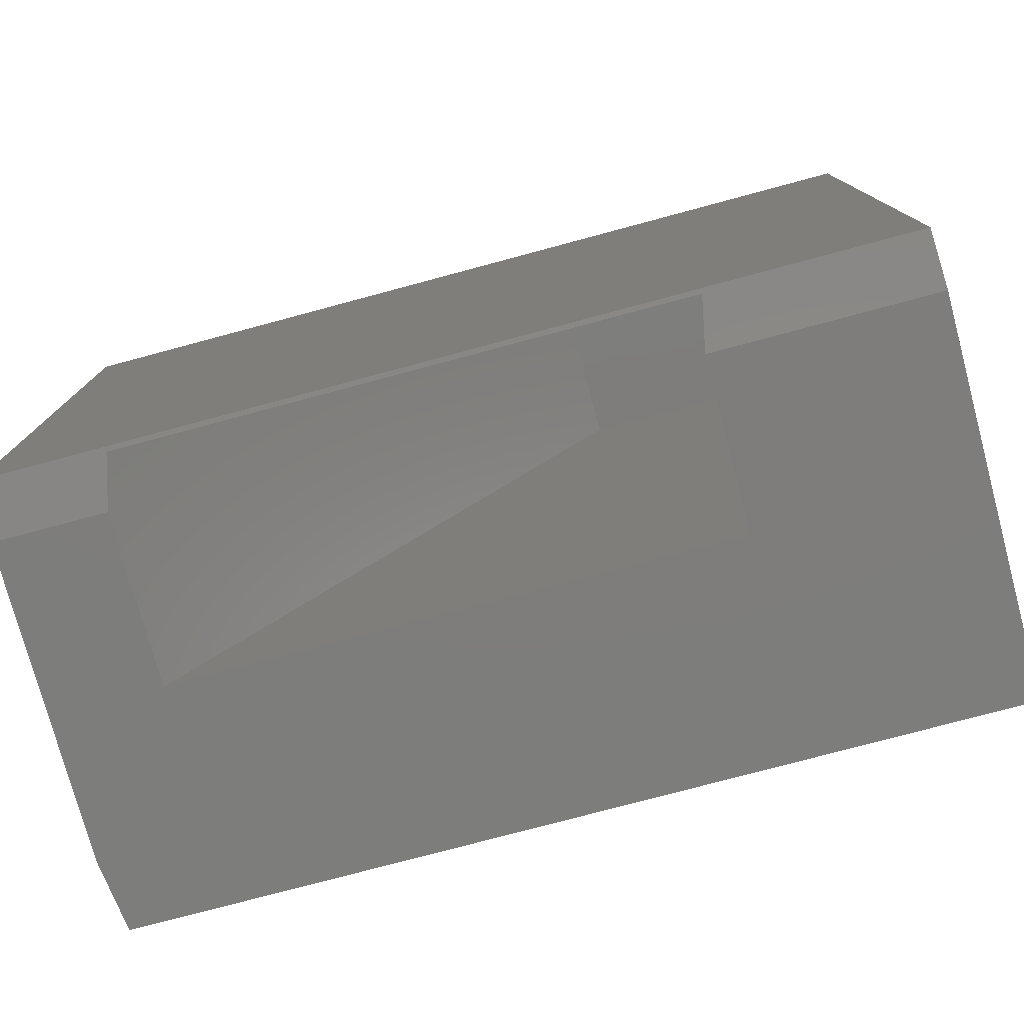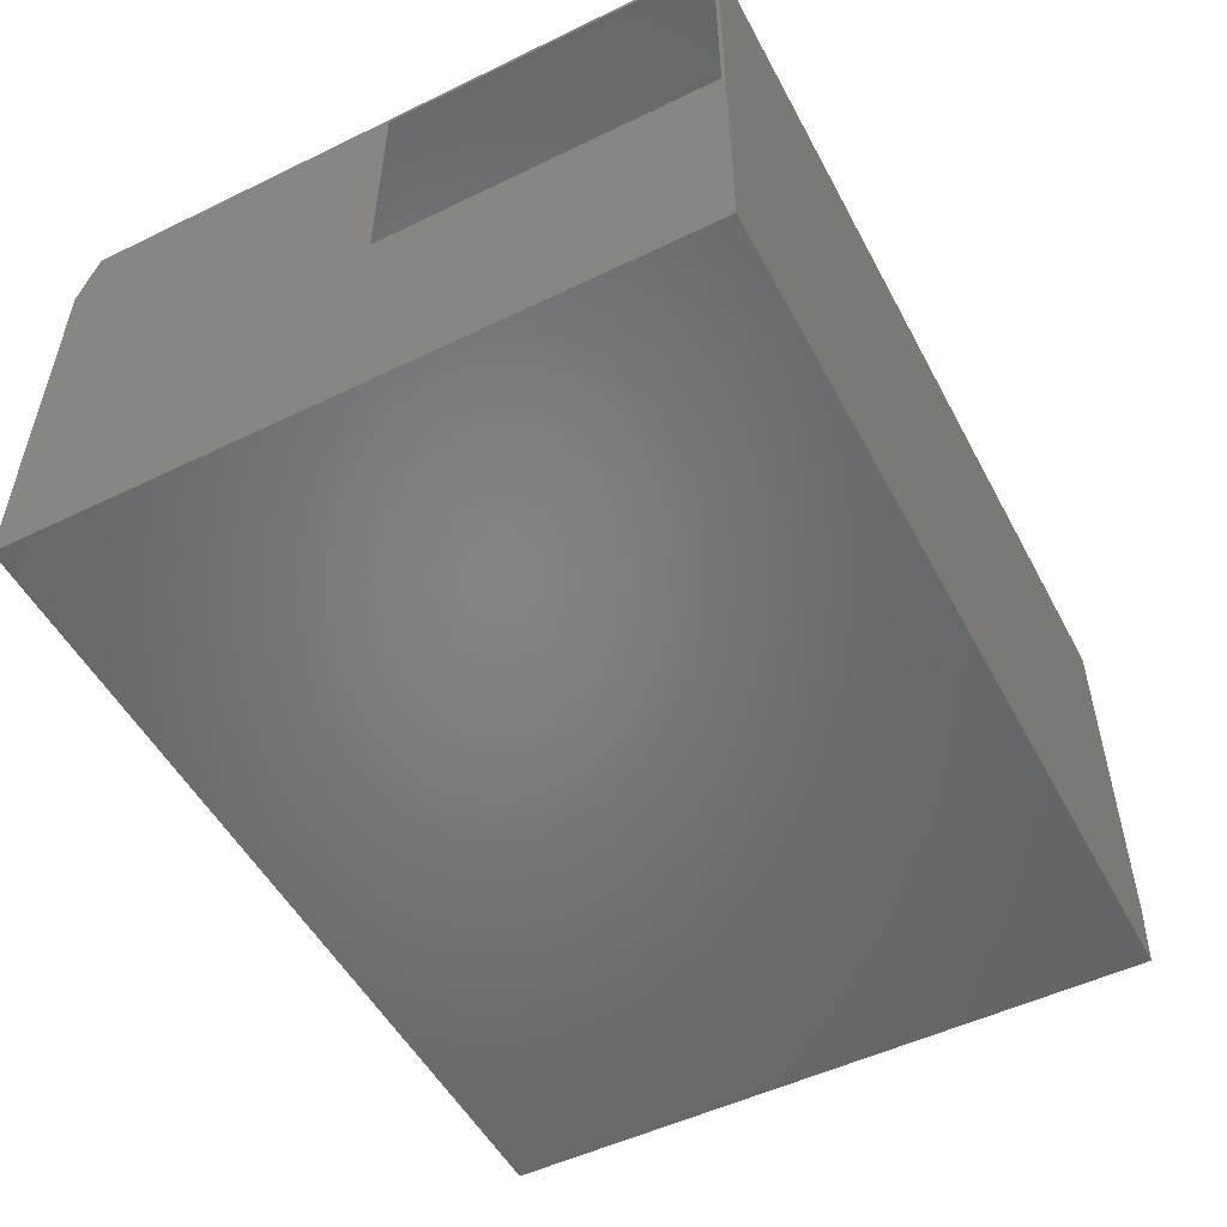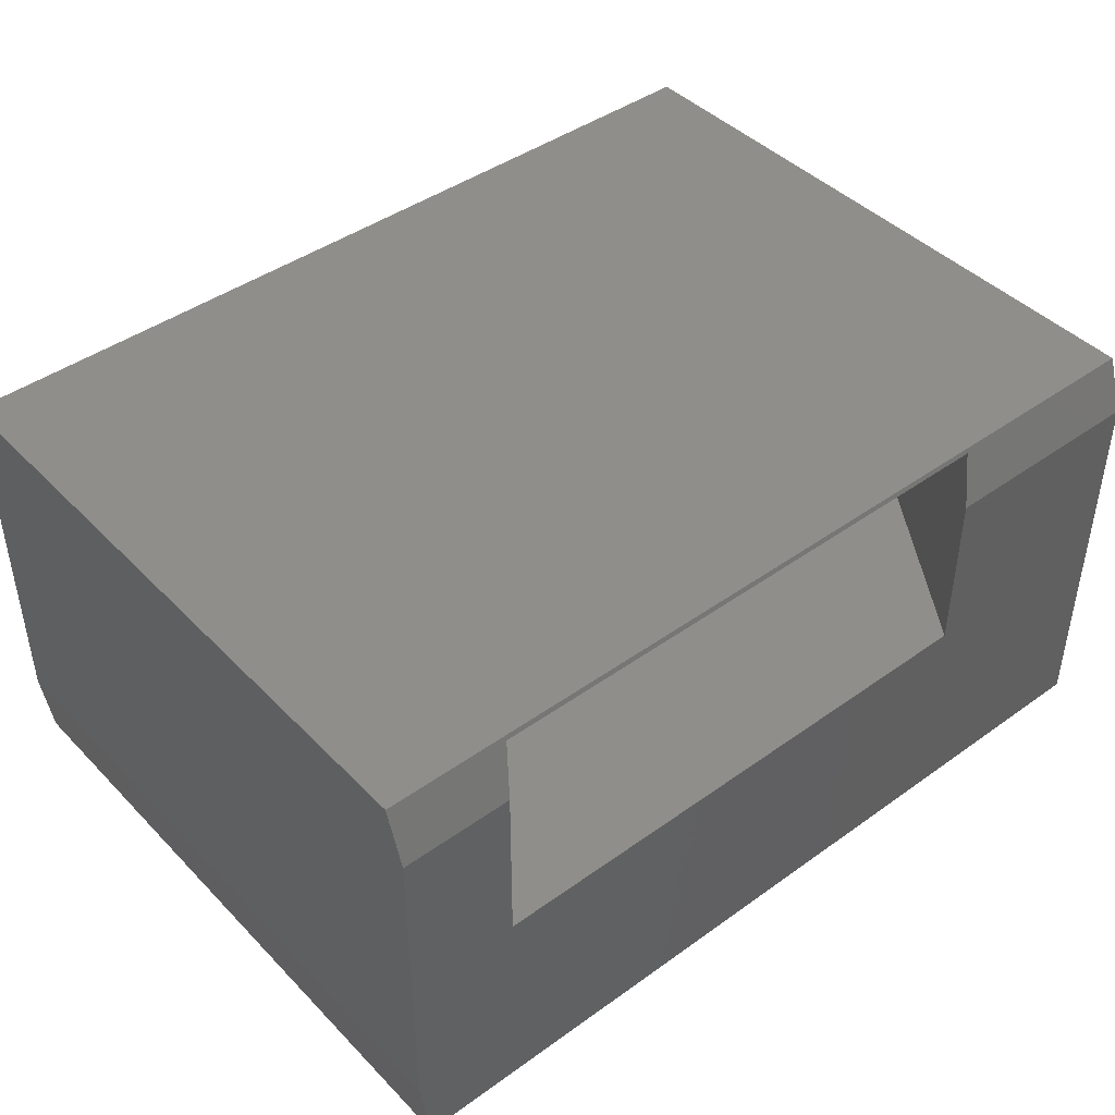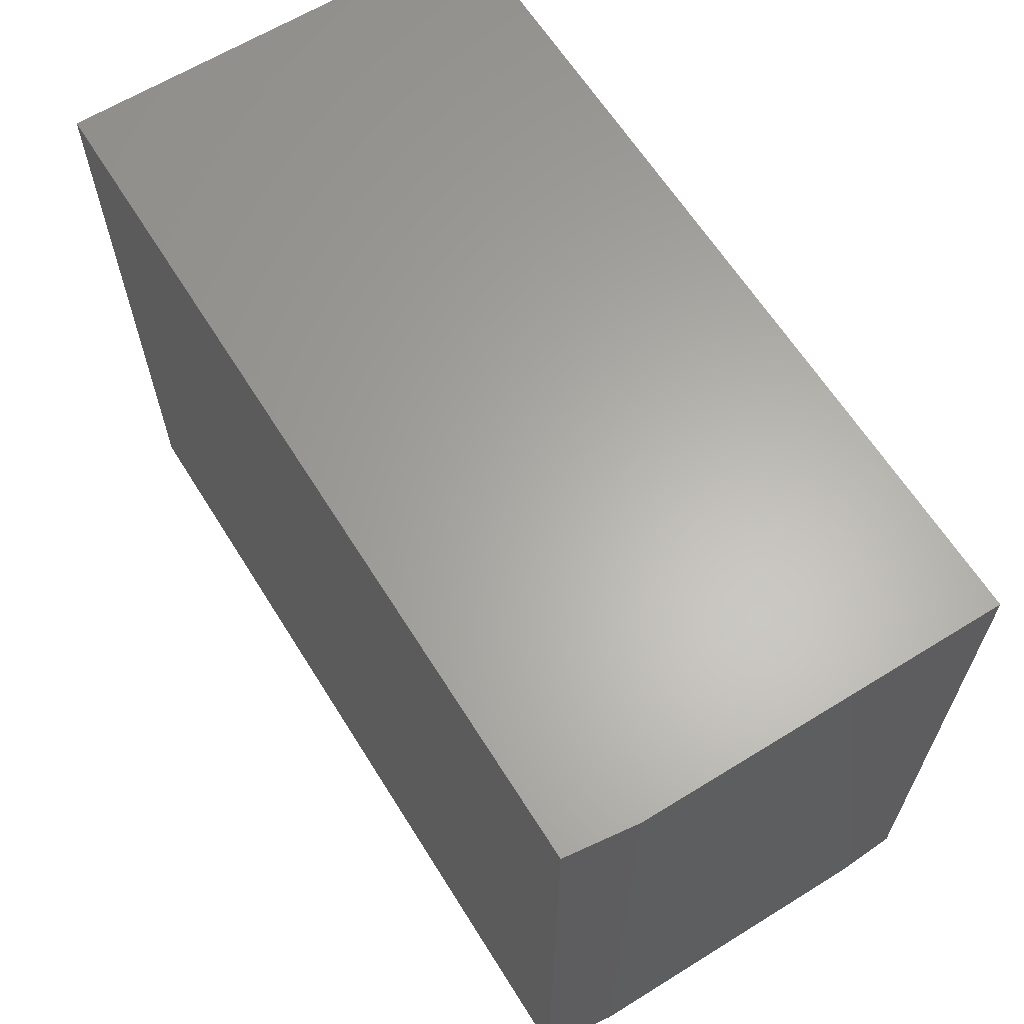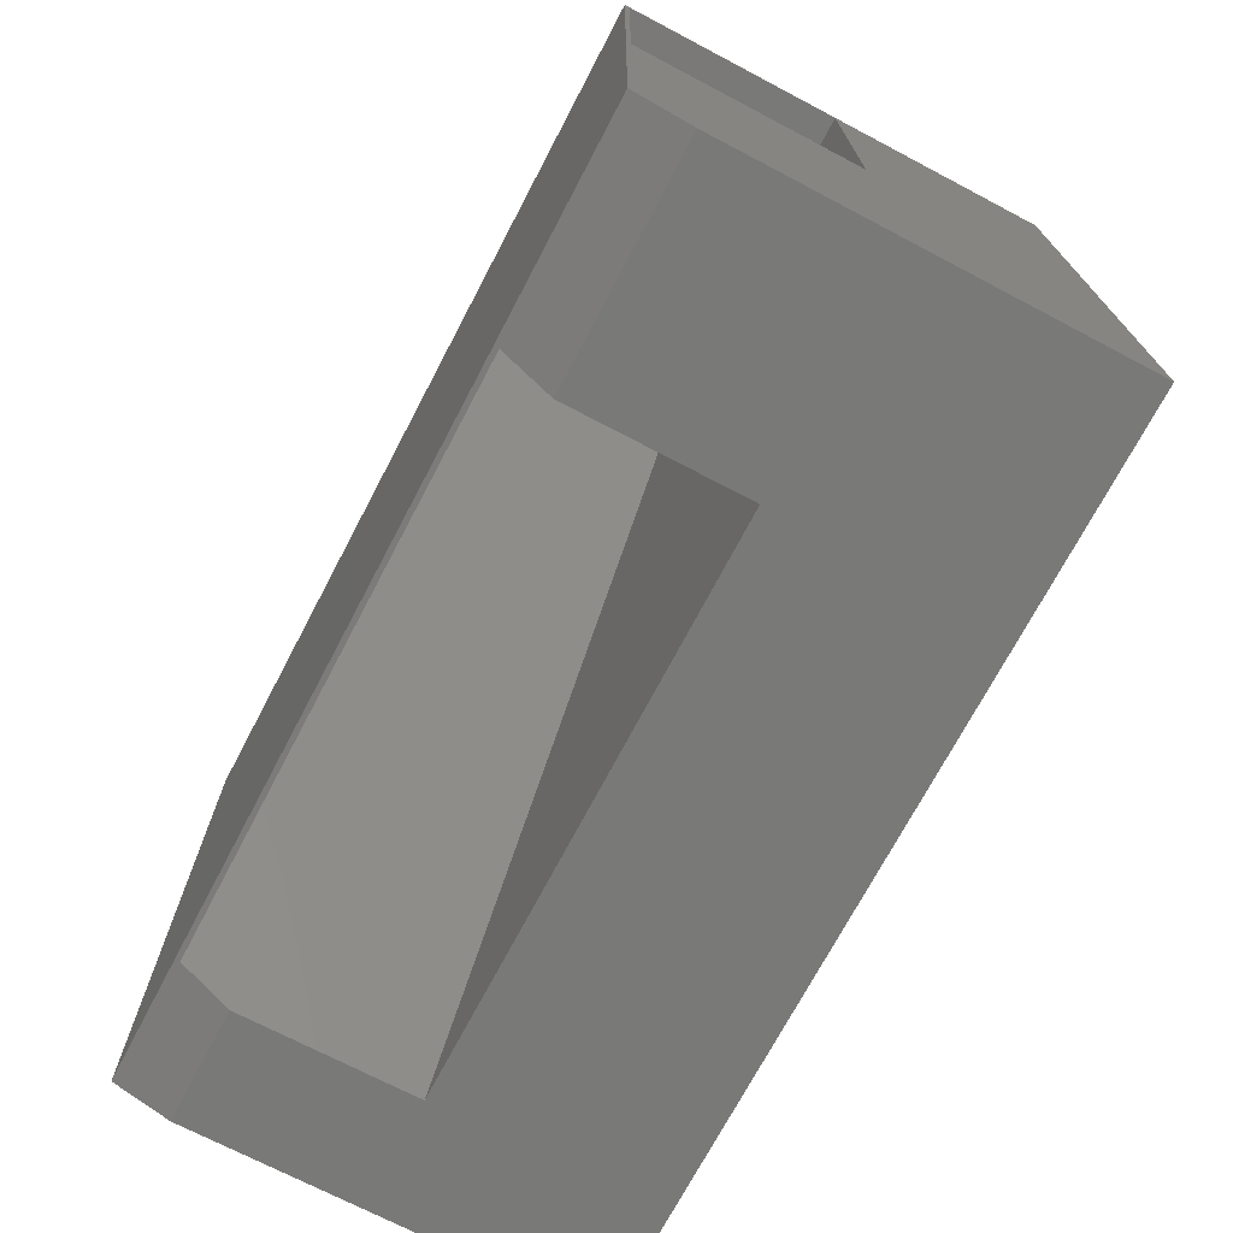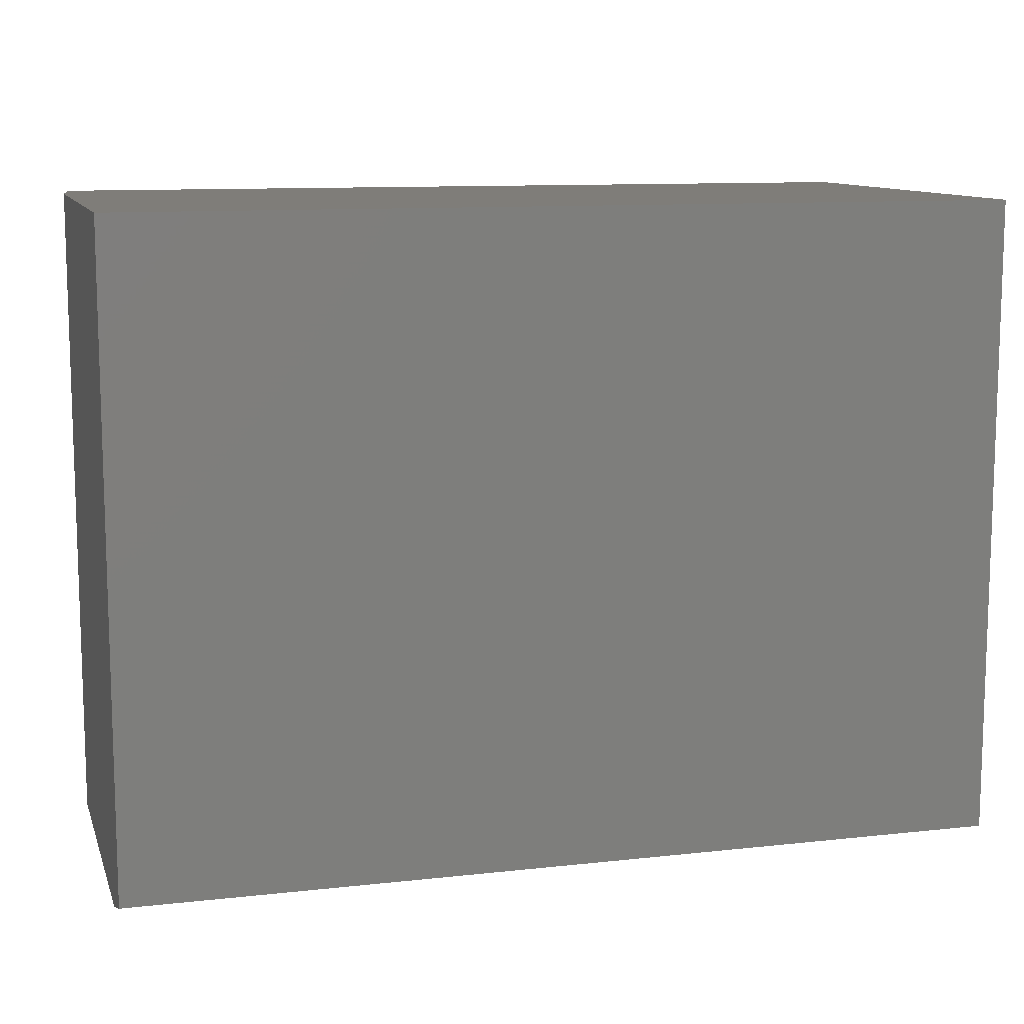
<metadata>
{"format":"stl","ext":"stl","renderer":"f3d","projection":"perspective","resolution":1024,"background":"white","views":[{"elev":-77.0,"azim":15.0,"up":"+Y"},{"elev":-51.8,"azim":117.6,"up":"+Z"},{"elev":43.5,"azim":-40.2,"up":"+Z"},{"elev":63.3,"azim":-122.0,"up":"+Y"},{"elev":-71.8,"azim":62.3,"up":"+Y"},{"elev":10.9,"azim":-15.4,"up":"+Y"}]}
</metadata>
<code>
# stl→obj: 24 verts, 48 faces
v 0.75 -0.2793 0.375
v 0.75 -0.2793 0.1875
v 0.5729 -0.5482 0.375
v 0.5635 -0.5625 0.1875
v 0.5635 -0.5625 0.3321
v 0.4668 -0.002961 0.1875
v 0.4668 -0.002961 0.375
v 0.09375 -0.5625 0.1875
v 0.1033 -0.5482 0.375
v 0.09375 -0.5625 0.3321
v 0.75 -0.002961 0.375
v 0.75 0 0.3789
v 0.75 -0.5469 0.3789
v 0.75 -0.002961 0.1875
v 0.75 0 -4.592e-17
v 0.75 -0.5625 0.3321
v 0.75 -0.5625 -4.592e-17
v 0 -0.5469 0.3789
v 2.033e-17 -0.5625 0.3321
v 3.827e-18 -0.5625 0.0625
v 0.007812 -0.5625 -4.784e-19
v 2.32e-17 0 0.3789
v 3.827e-18 0 0.0625
v 0.007812 0 -4.784e-19
f 1 2 3
f 3 2 4
f 3 4 5
f 6 7 8
f 8 7 9
f 8 9 10
f 3 9 1
f 1 9 7
f 1 7 11
f 12 13 11
f 12 11 14
f 12 14 15
f 16 2 13
f 13 2 1
f 13 1 11
f 15 14 17
f 17 14 2
f 17 2 16
f 13 18 9
f 13 9 3
f 13 3 5
f 13 5 16
f 10 9 19
f 19 9 18
f 17 16 5
f 17 5 4
f 17 4 8
f 17 8 20
f 17 20 21
f 20 8 19
f 19 8 10
f 14 6 2
f 2 6 8
f 2 8 4
f 14 11 6
f 6 11 7
f 22 23 18
f 18 23 20
f 18 20 19
f 24 23 15
f 15 23 22
f 15 22 12
f 21 24 17
f 17 24 15
f 20 23 21
f 21 23 24
f 13 12 18
f 18 12 22

</code>
